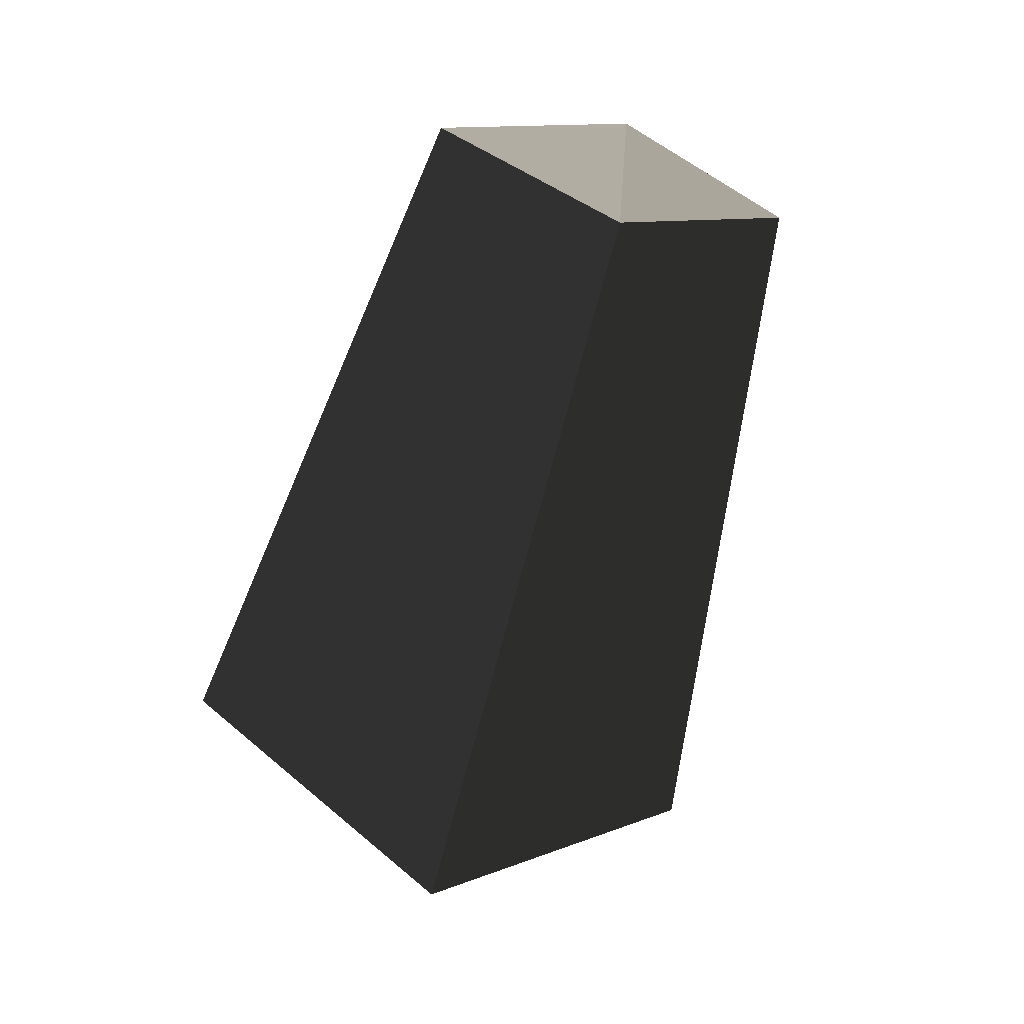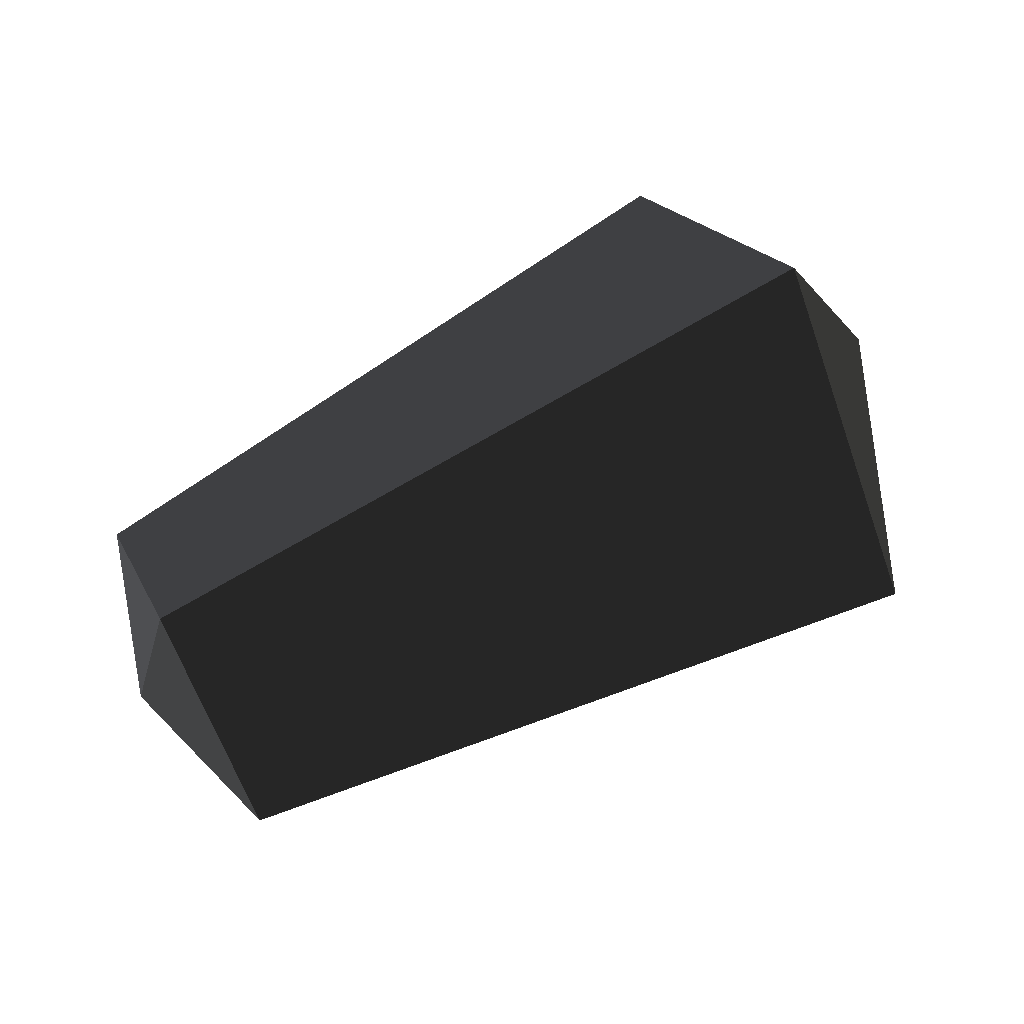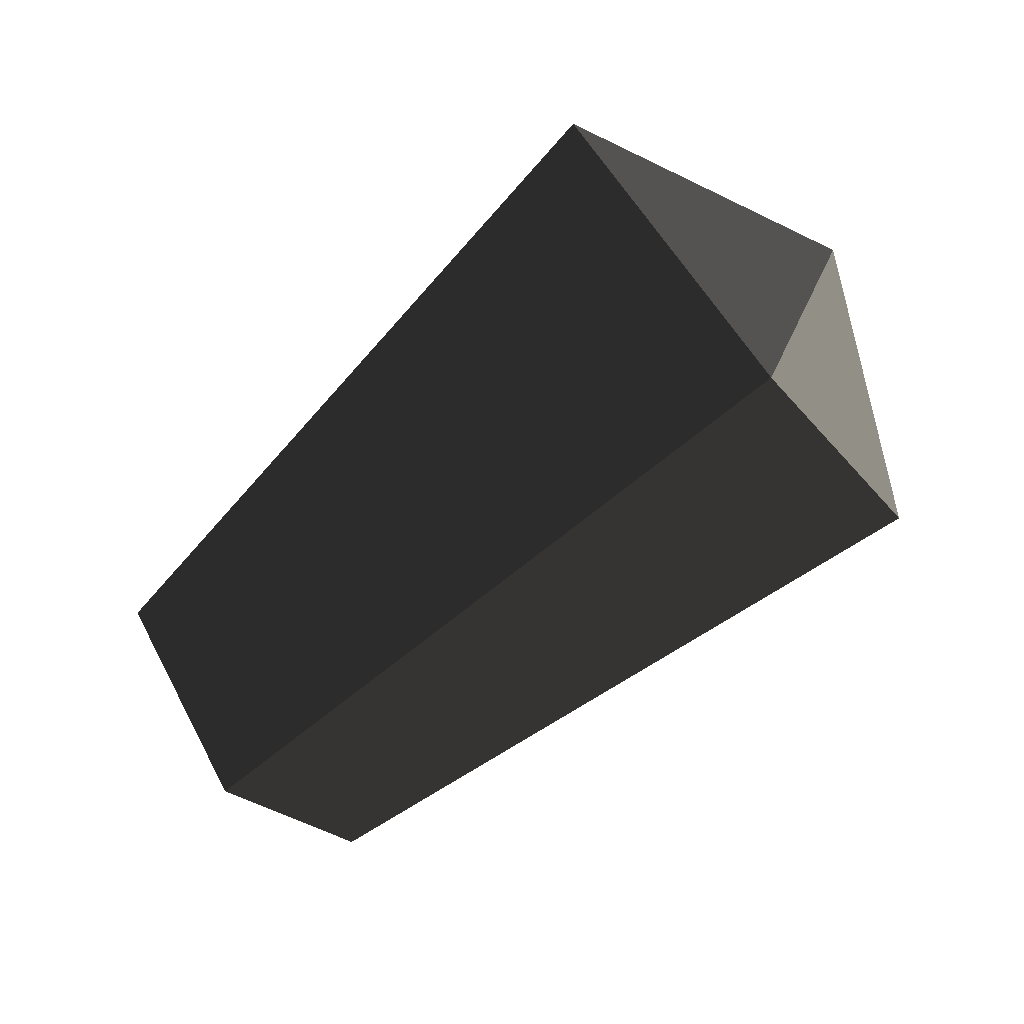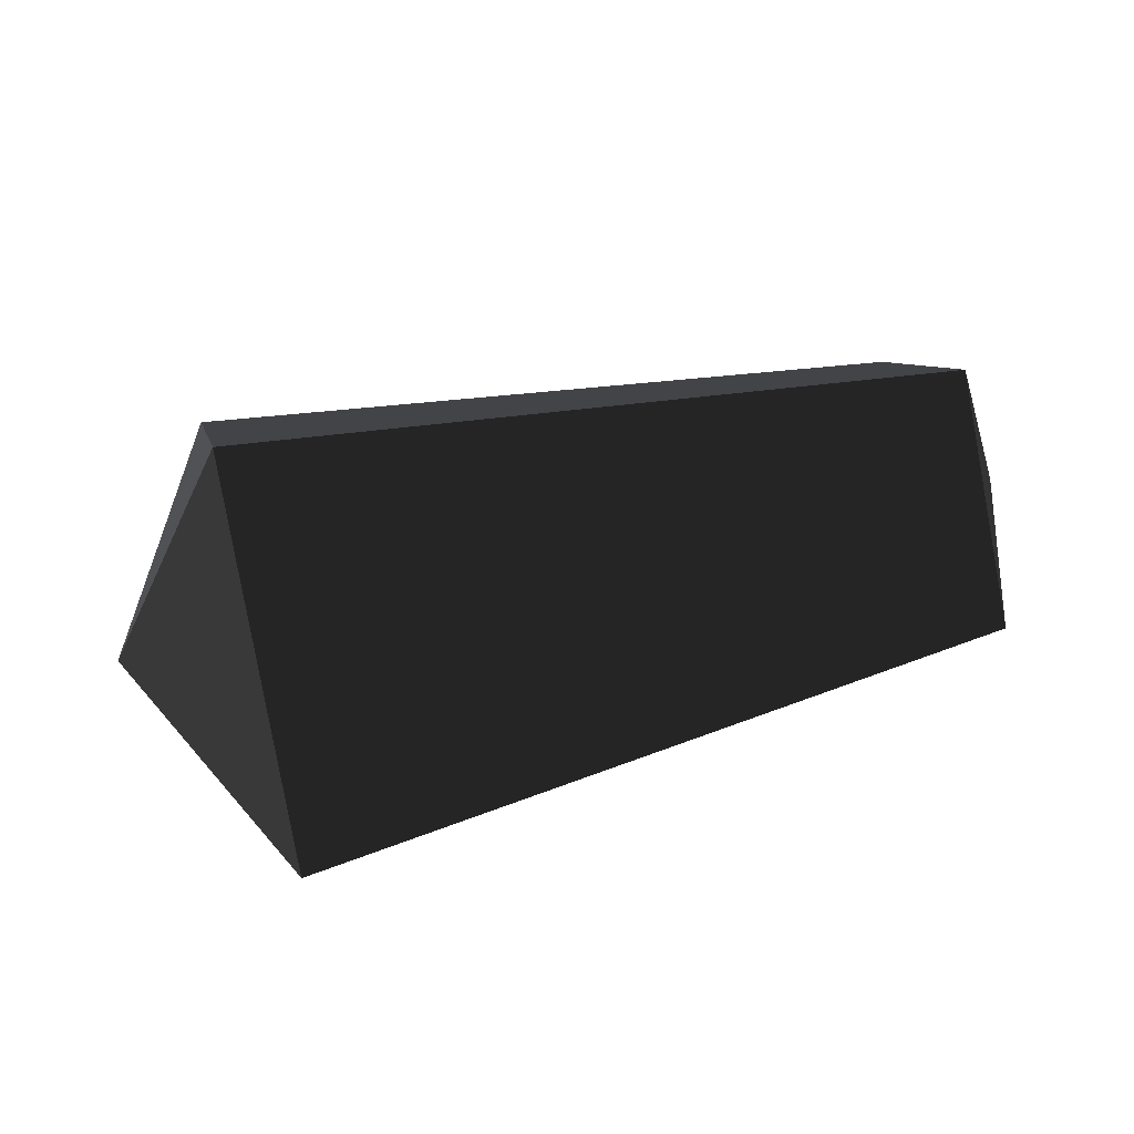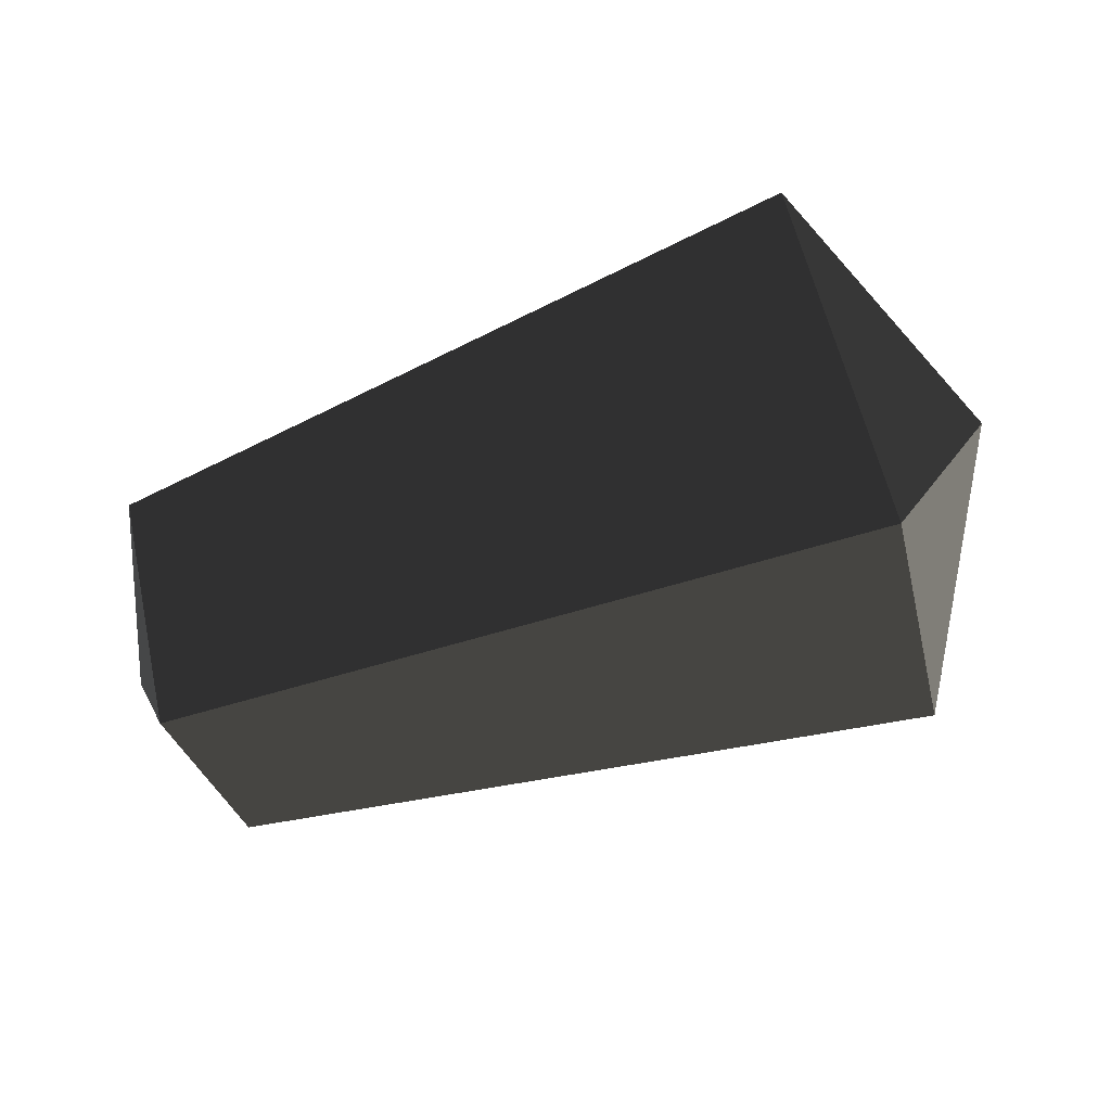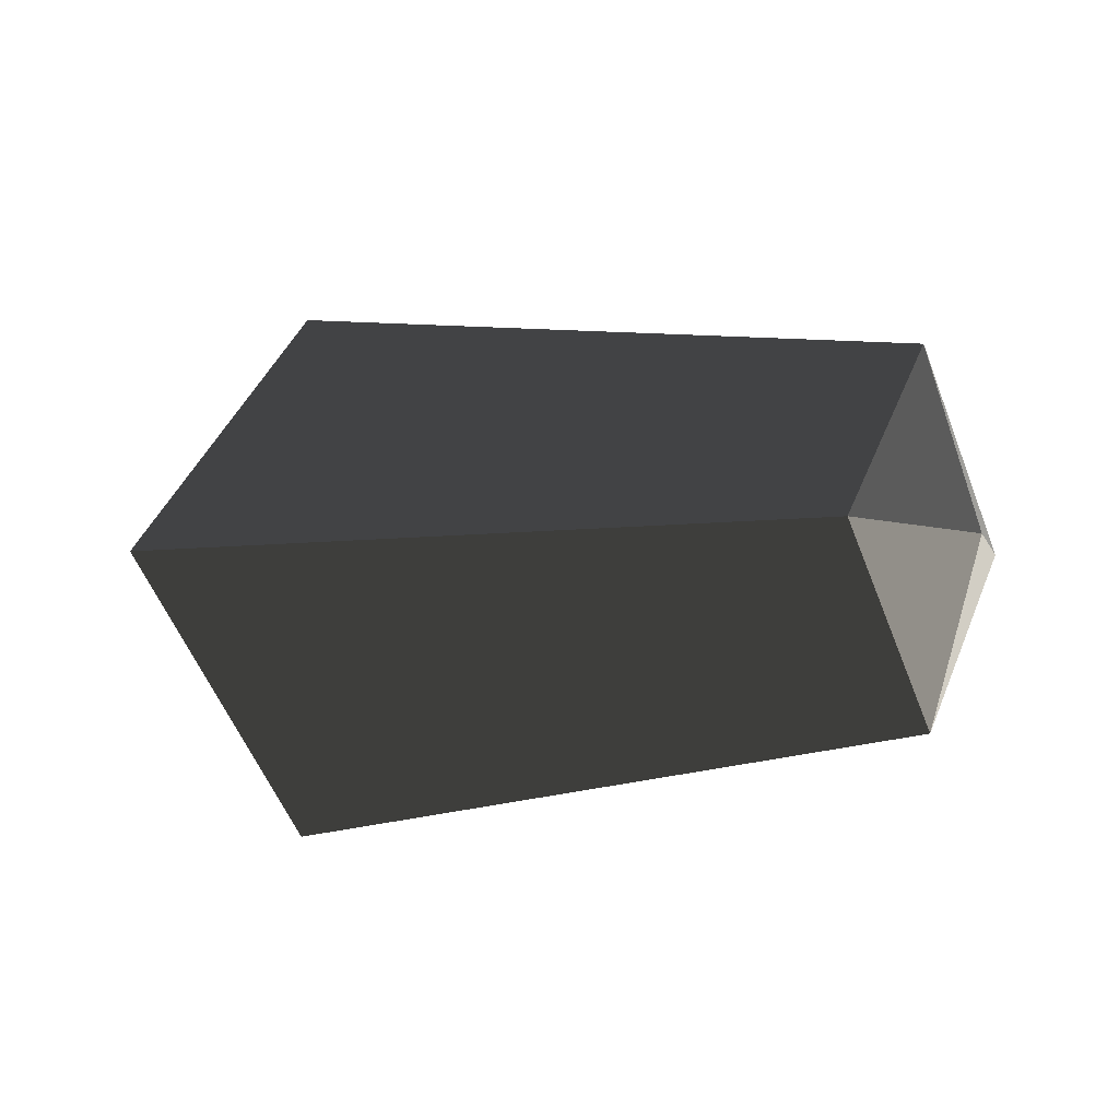
<metadata>
{"format":"obj","ext":"obj","renderer":"f3d","projection":"perspective","resolution":1024,"background":"white","views":[{"elev":-66.0,"azim":-105.1,"up":"+Y"},{"elev":68.2,"azim":-28.2,"up":"+Y"},{"elev":-74.9,"azim":40.2,"up":"+Y"},{"elev":52.7,"azim":165.3,"up":"+Y"},{"elev":-76.3,"azim":17.7,"up":"+Y"},{"elev":-6.0,"azim":-149.2,"up":"+Z"}]}
</metadata>
<code>
v -0.1971 0.0002 0.0552
v -0.1971 0.0555 -0.0001
v -0.2134 0.0002 -0.0001
v -0.2134 0.0002 -0.0001
v -0.1971 0.0002 -0.0554
v -0.1971 0.0002 -0.0554
v -0.1971 -0.0551 -0.0001
v -0.1971 -0.0551 -0.0001
v -0.1971 0.0002 0.0552
v -0.1971 0.0002 0.0552
v 0.0217 0.0001 0.0858
v 0.0217 -0.0856 0
v 0.0604 0.0001 0
v 0.0604 0.0001 0
v 0.0217 0.0001 -0.0858
v 0.0217 0.0001 -0.0858
v -0.1971 0.0002 -0.0554
v -0.1971 -0.0551 -0.0001
v 0.0217 0.0859 0
v -0.1971 0.0555 -0.0001
v 0.0604 0.0001 0
v 0.0604 0.0001 0
v 0.0217 0.0001 0.0858
v 0.0217 0.0001 0.0858
v -0.1971 0.0002 0.0552
v -0.1971 0.0555 -0.0001
g Group_001
f 1 2 3
f 3 2 5
f 3 5 7
f 3 7 9
f 9 7 12 11
f 11 12 13
f 13 12 15
f 15 12 18 17
f 15 17 20 19
f 15 19 21
f 21 19 23
f 23 19 26 25

</code>
